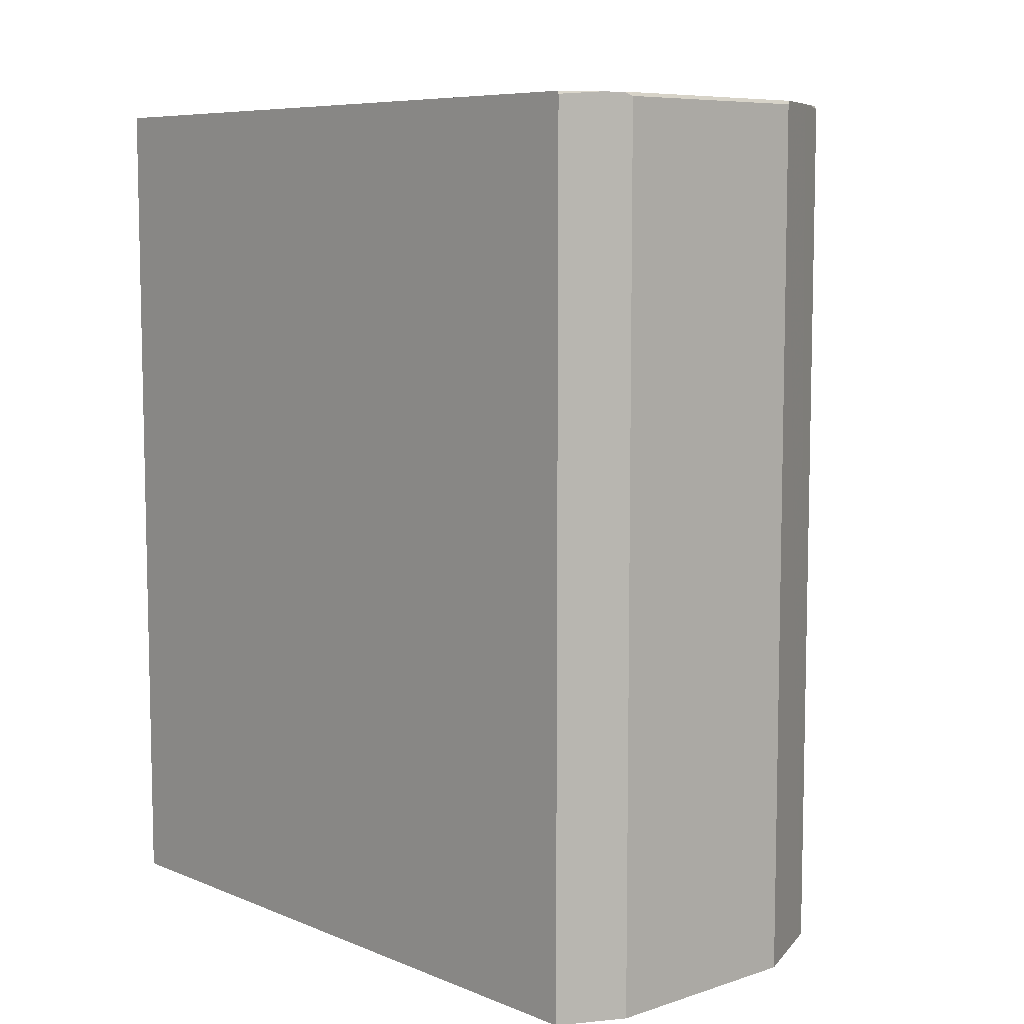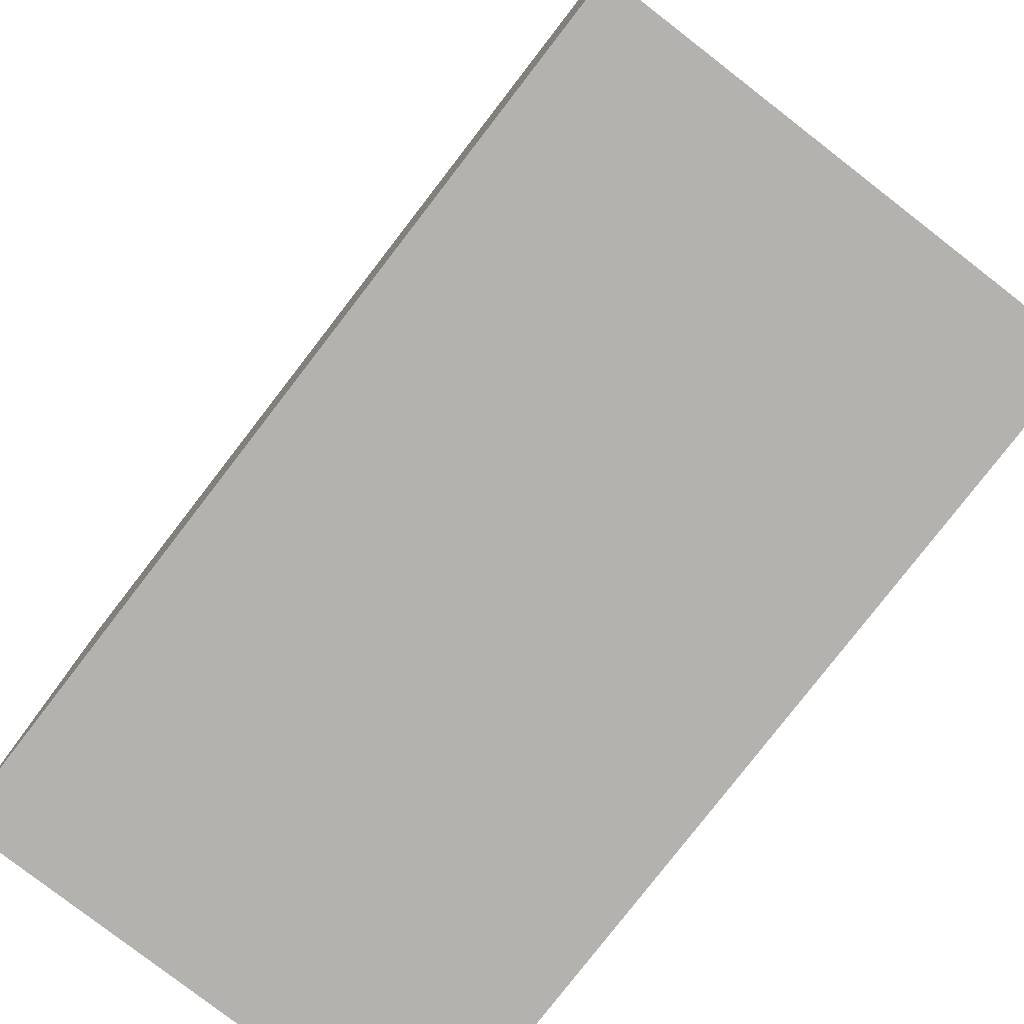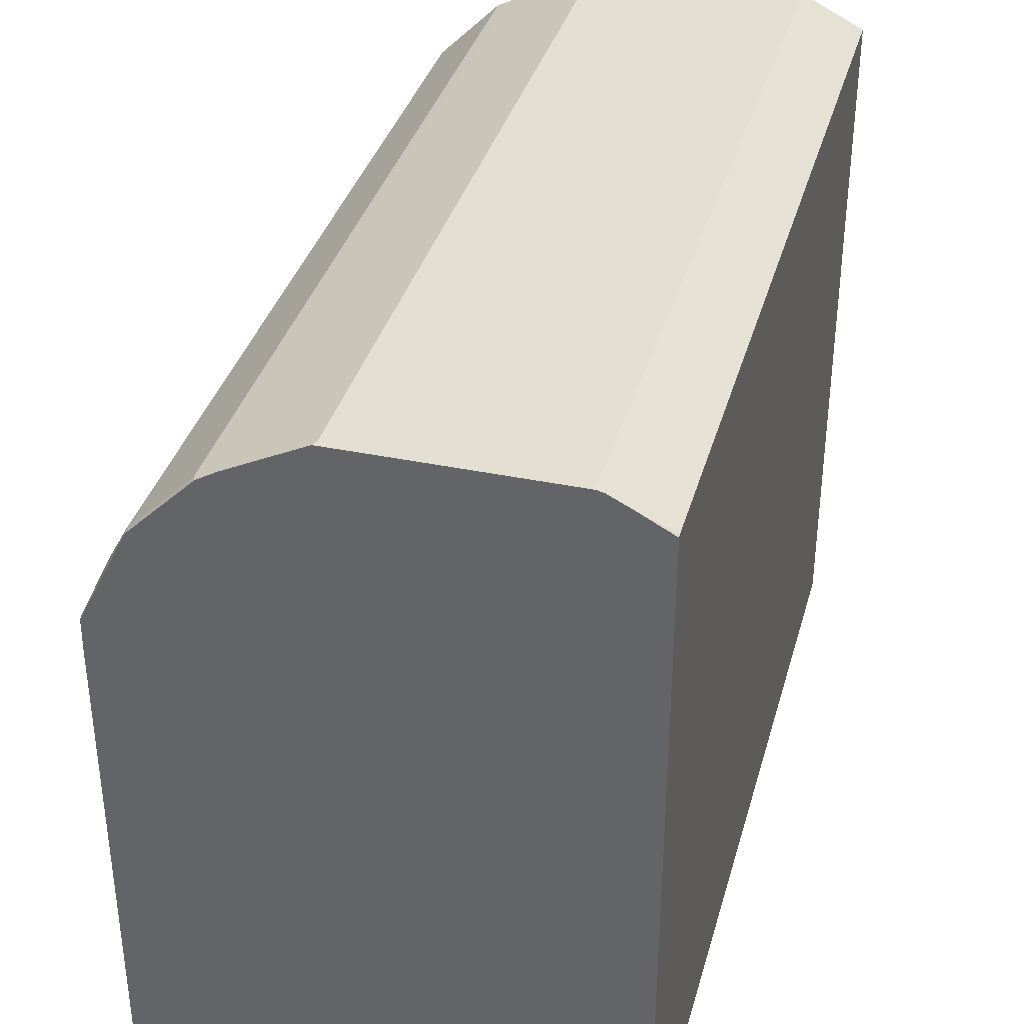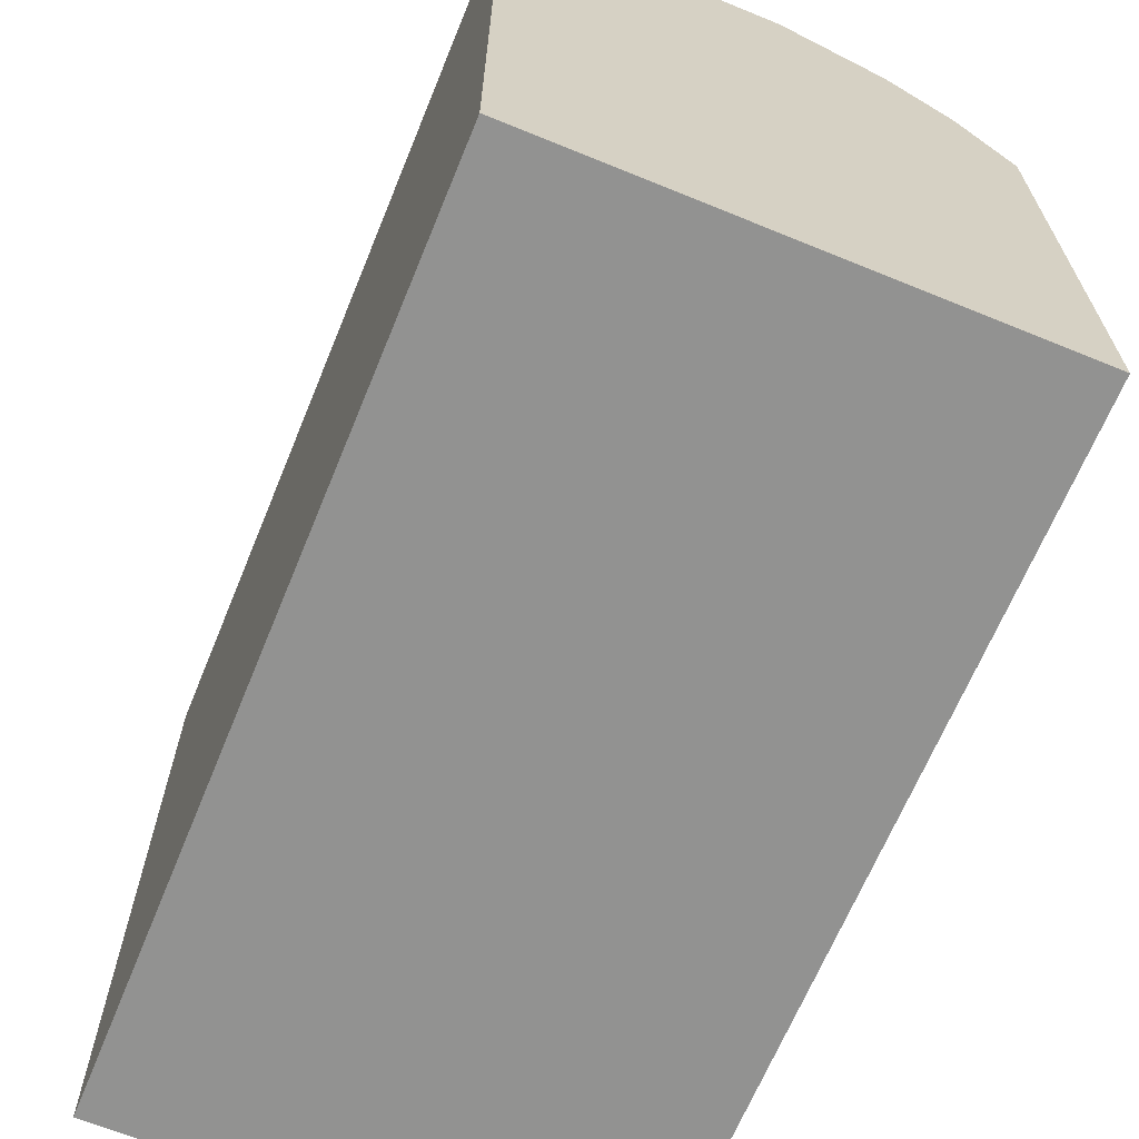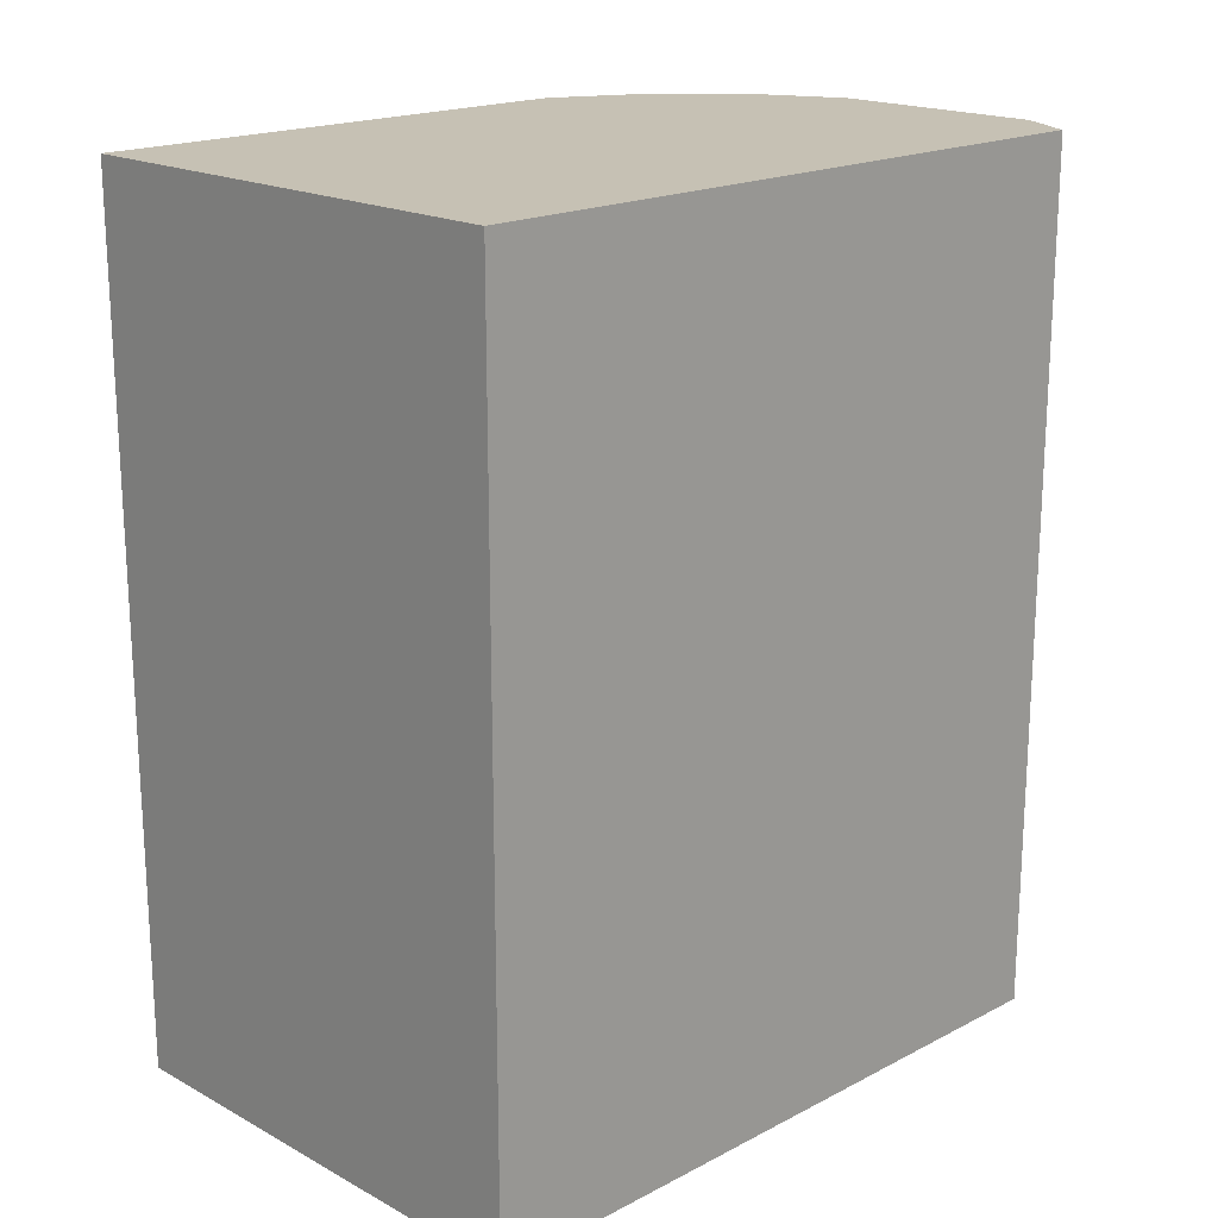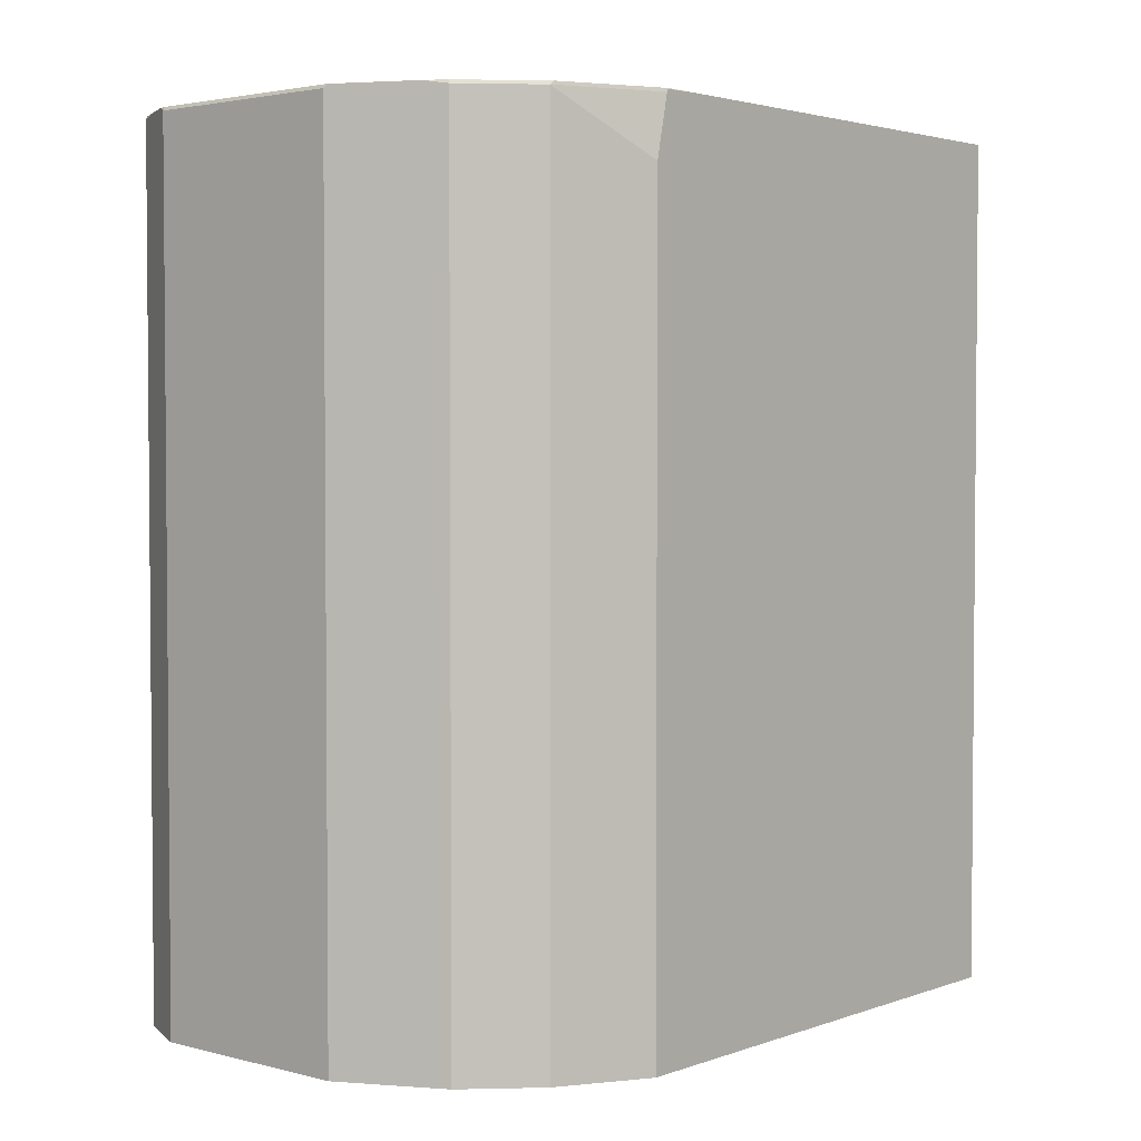
<metadata>
{"format":"obj","ext":"obj","renderer":"f3d","projection":"perspective","resolution":1024,"background":"white","views":[{"elev":7.7,"azim":138.1,"up":"+Z"},{"elev":-79.7,"azim":142.3,"up":"+Y"},{"elev":36.3,"azim":15.2,"up":"+Y"},{"elev":-66.2,"azim":157.7,"up":"+Y"},{"elev":18.6,"azim":45.5,"up":"+Z"},{"elev":2.9,"azim":-139.4,"up":"+Z"}]}
</metadata>
<code>
v 0.04962 0.182 0.1075
v 0.08367 0.1649 0.1075
v -0.06617 0.182 0.1075
v 0.04962 0.182 0.579
v 0.08367 -0.2151 0.1075
v 0.08367 0.1649 0.5795
v -0.1157 0.1572 0.1075
v -0.06617 0.182 0.579
v 0.04962 0.181 0.5809
v 0.05348 0.18 0.5809
v 0.06422 0.1747 0.5809
v -0.1813 -0.2151 0.1075
v 0.08367 -0.2151 0.5809
v 0.08367 0.1642 0.5809
v -0.1213 0.1544 0.1075
v -0.1213 0.1544 0.579
v -0.09926 0.1654 0.579
v -0.06809 0.181 0.5809
v -0.1813 0.07479 0.1075
v -0.1813 -0.2151 0.5809
v -0.1544 0.1213 0.1075
v -0.1544 0.1213 0.579
v -0.137 0.1373 0.5809
v -0.1204 0.1538 0.5809
v -0.1096 0.1602 0.5809
v -0.1012 0.1644 0.5809
v -0.1813 0.07479 0.5459
v -0.1813 0.04972 0.5809
v -0.1599 0.1103 0.579
v -0.155 0.1191 0.5809
v -0.1535 0.1208 0.5809
v -0.1813 0.0676 0.579
v -0.1765 0.0772 0.579
v -0.181 0.06713 0.5809
v -0.1813 0.06686 0.5804
v -0.1765 0.07622 0.5809
f 16 22 23
f 12 35 32
f 15 22 16
f 15 21 22
f 12 27 19
f 12 32 27
f 12 28 35
f 9 20 13
f 9 11 10
f 9 14 11
f 9 13 14
f 9 28 20
f 9 34 28
f 16 23 24
f 12 20 28
f 16 24 25
f 29 33 30
f 16 26 17
f 32 36 33
f 32 34 36
f 32 35 34
f 30 33 36
f 9 36 34
f 28 34 35
f 16 25 26
f 27 33 29
f 22 31 23
f 22 30 31
f 22 29 30
f 22 27 29
f 19 22 21
f 19 27 22
f 27 32 33
f 9 30 36
f 9 25 24
f 9 23 31
f 2 13 5
f 2 14 13
f 2 6 14
f 1 6 2
f 1 4 6
f 1 8 4
f 3 7 8
f 9 31 30
f 1 15 7
f 1 21 15
f 1 19 21
f 1 12 19
f 1 5 12
f 1 2 5
f 1 7 3
f 4 8 18
f 1 3 8
f 4 9 10
f 4 18 9
f 9 24 23
f 9 26 25
f 8 26 18
f 8 17 26
f 7 17 8
f 9 18 26
f 7 15 16
f 6 11 14
f 5 20 12
f 5 13 20
f 4 11 6
f 4 10 11
f 7 16 17

</code>
